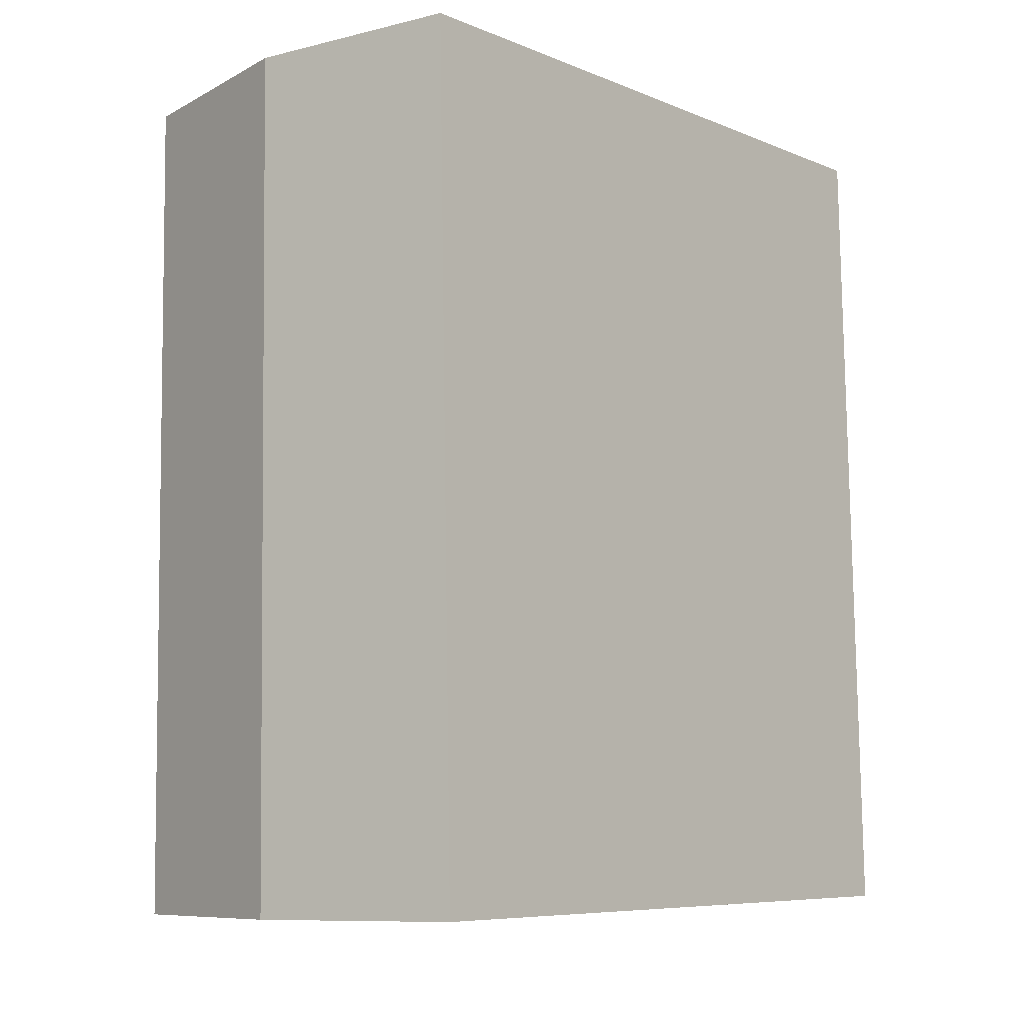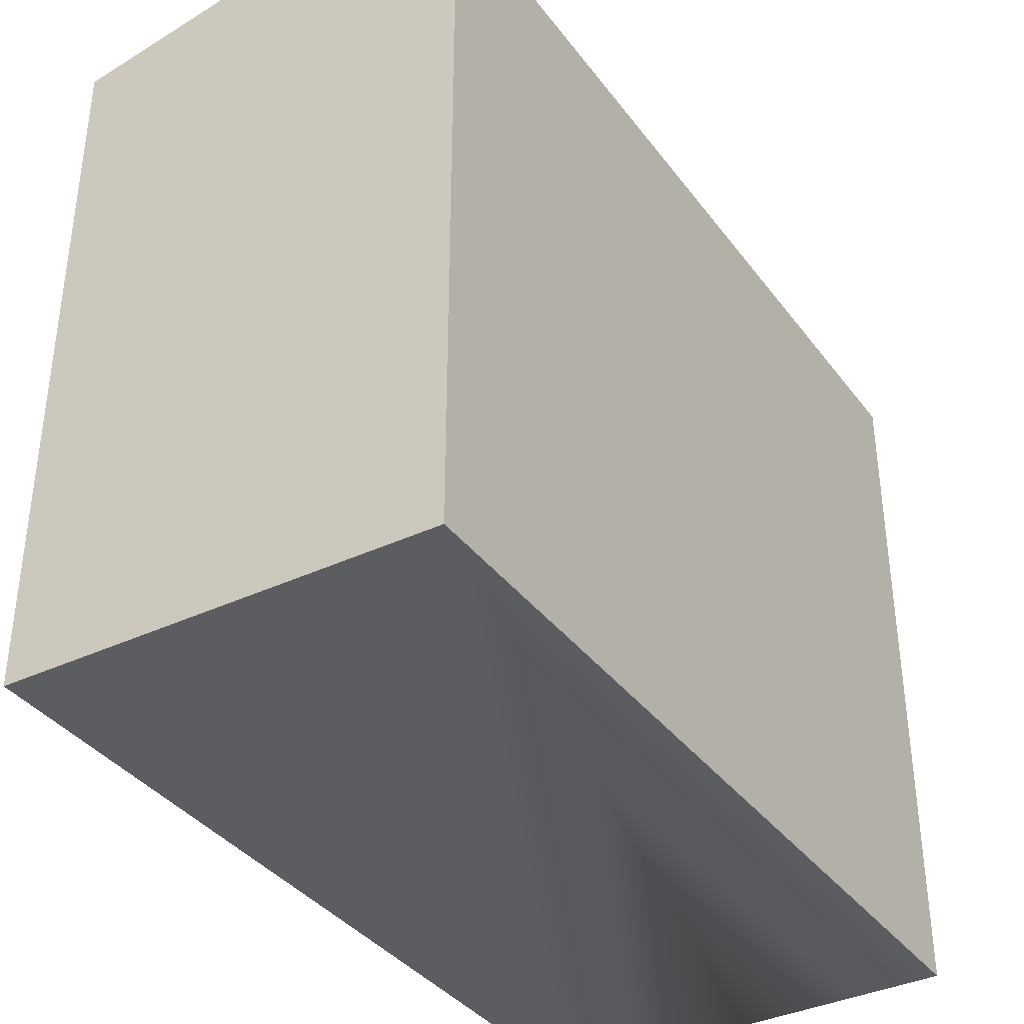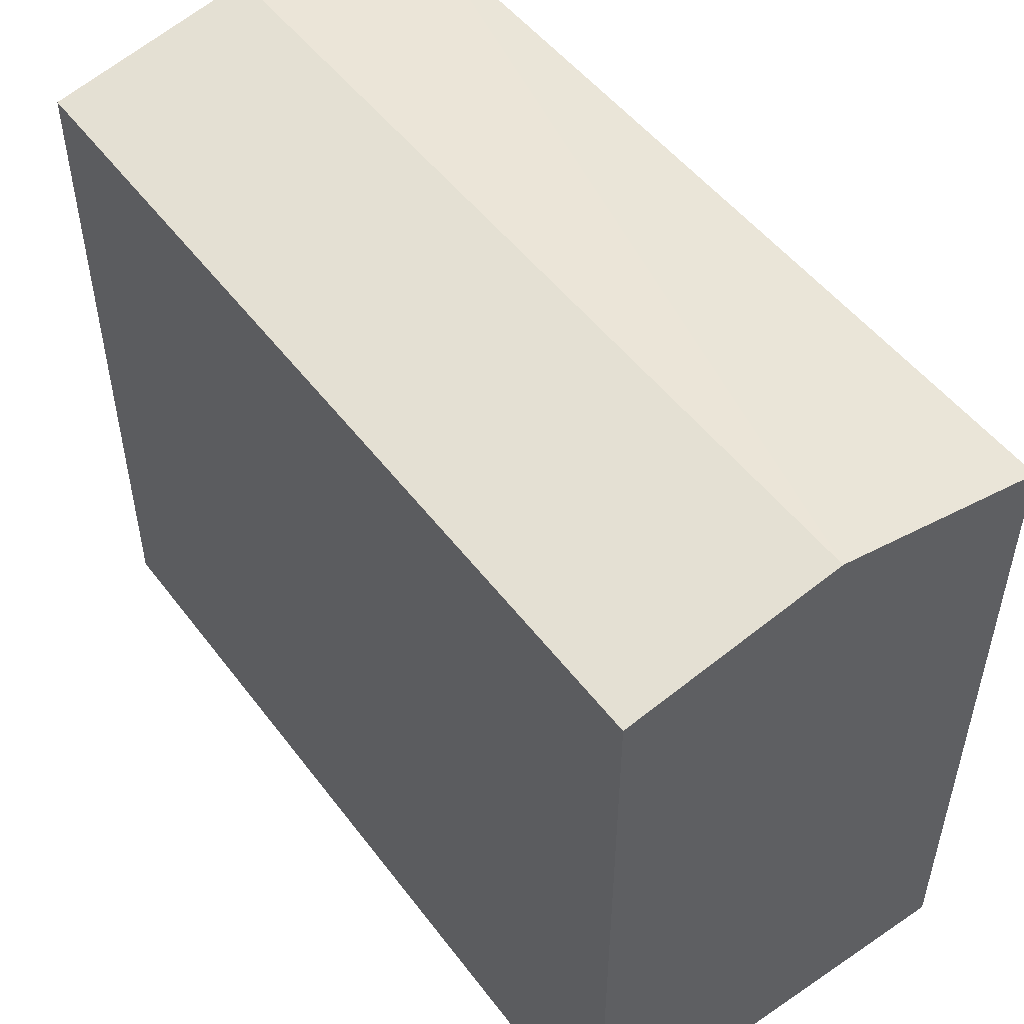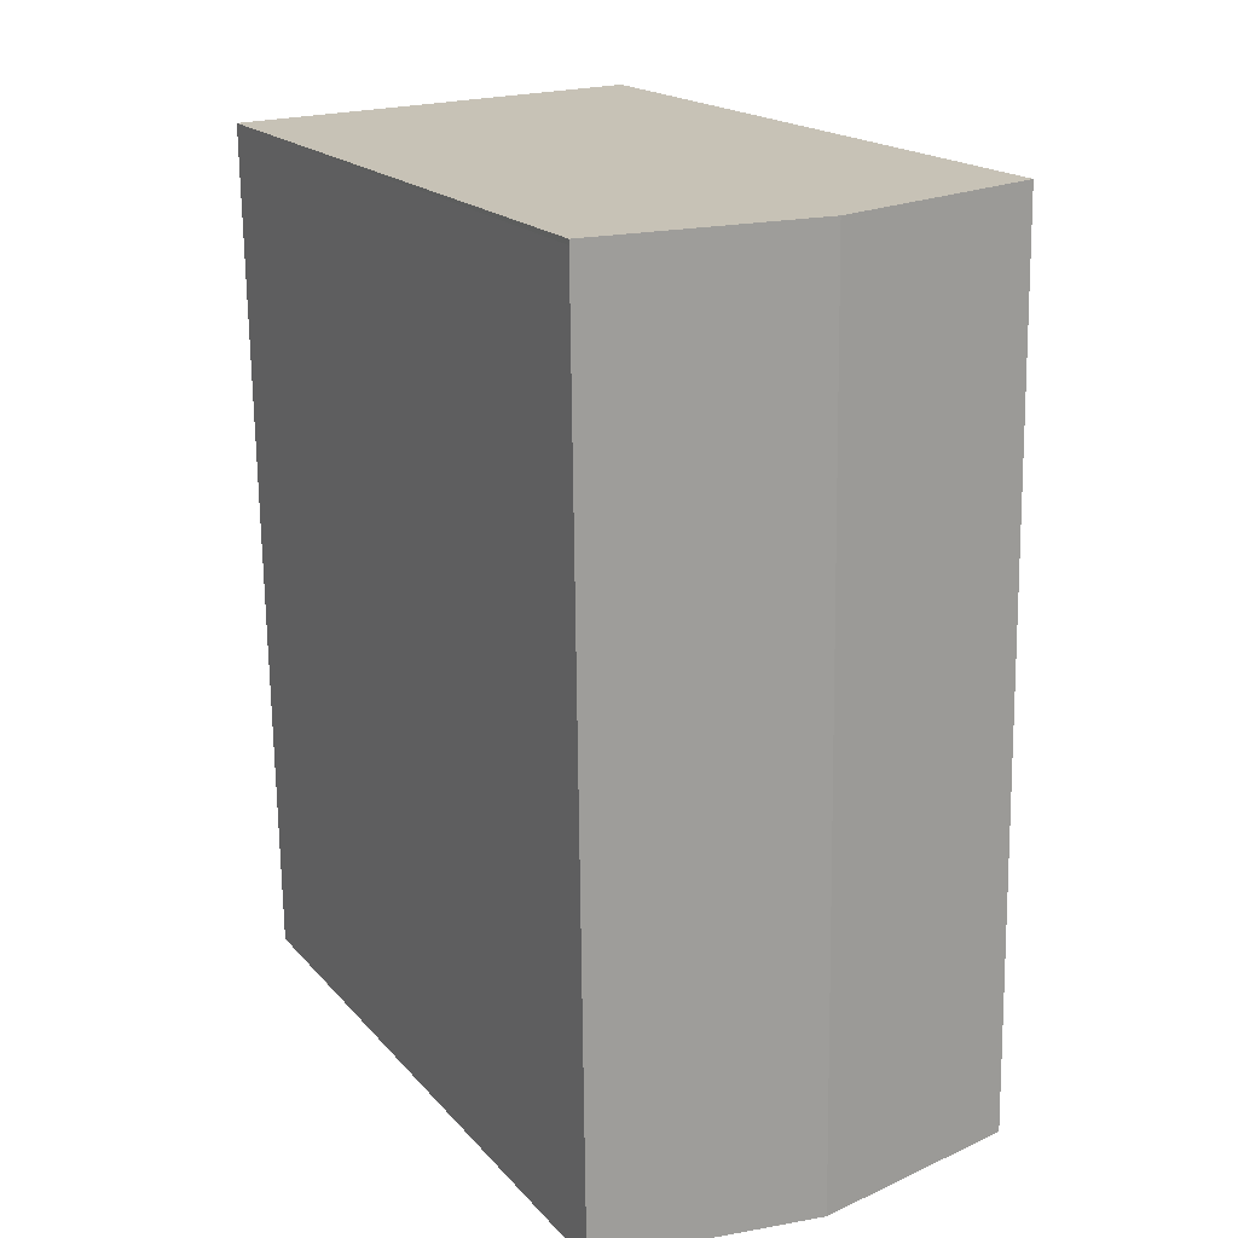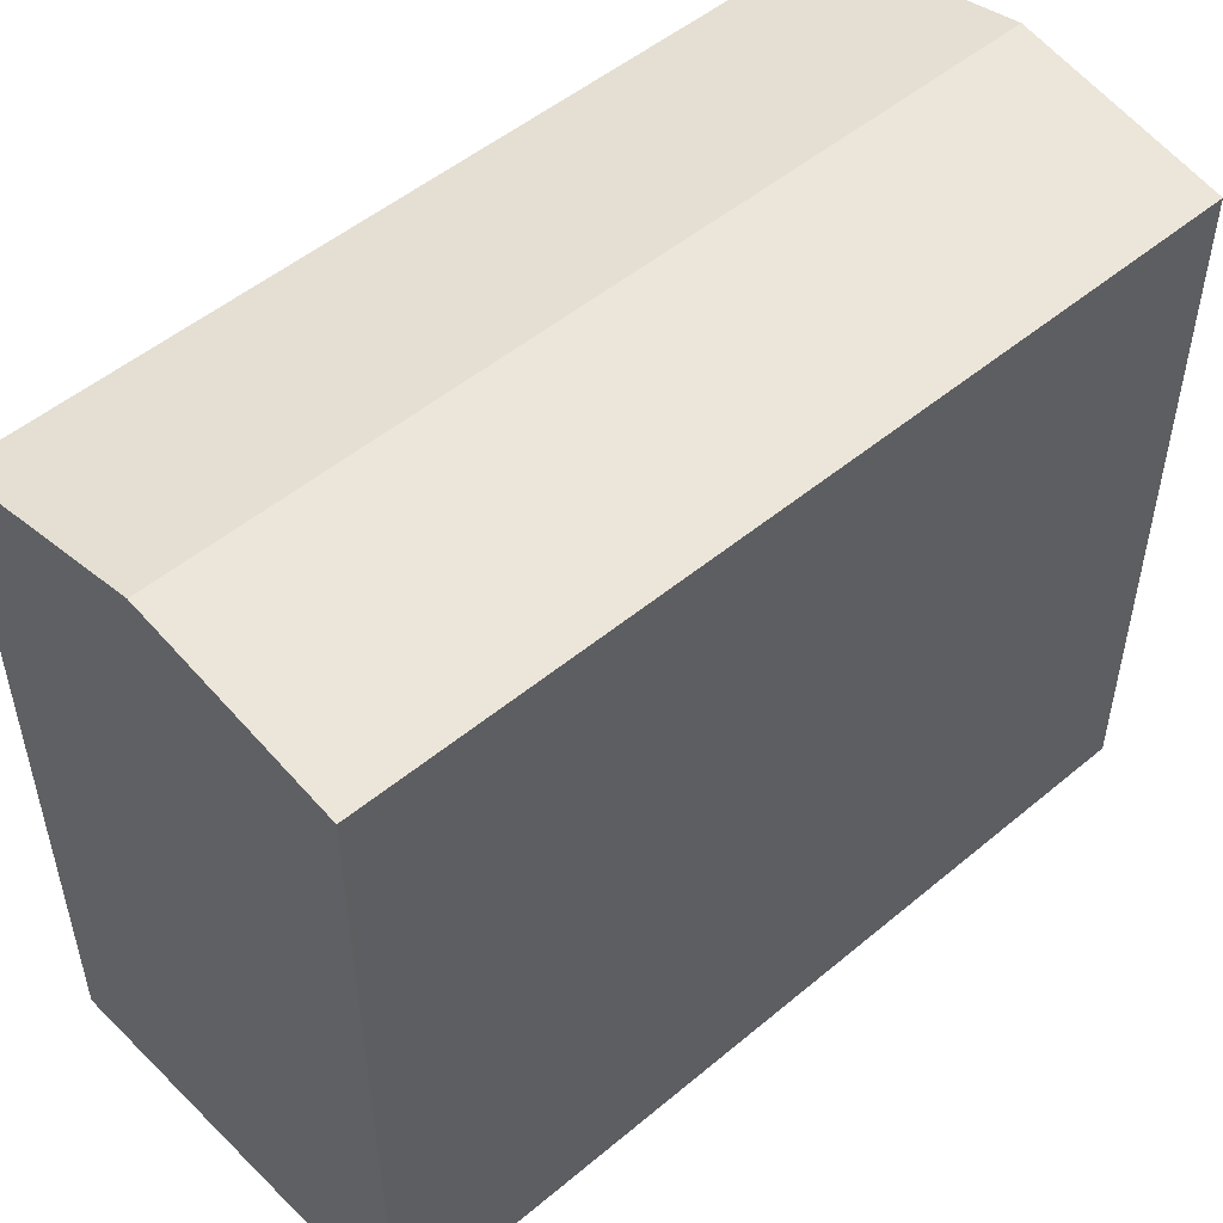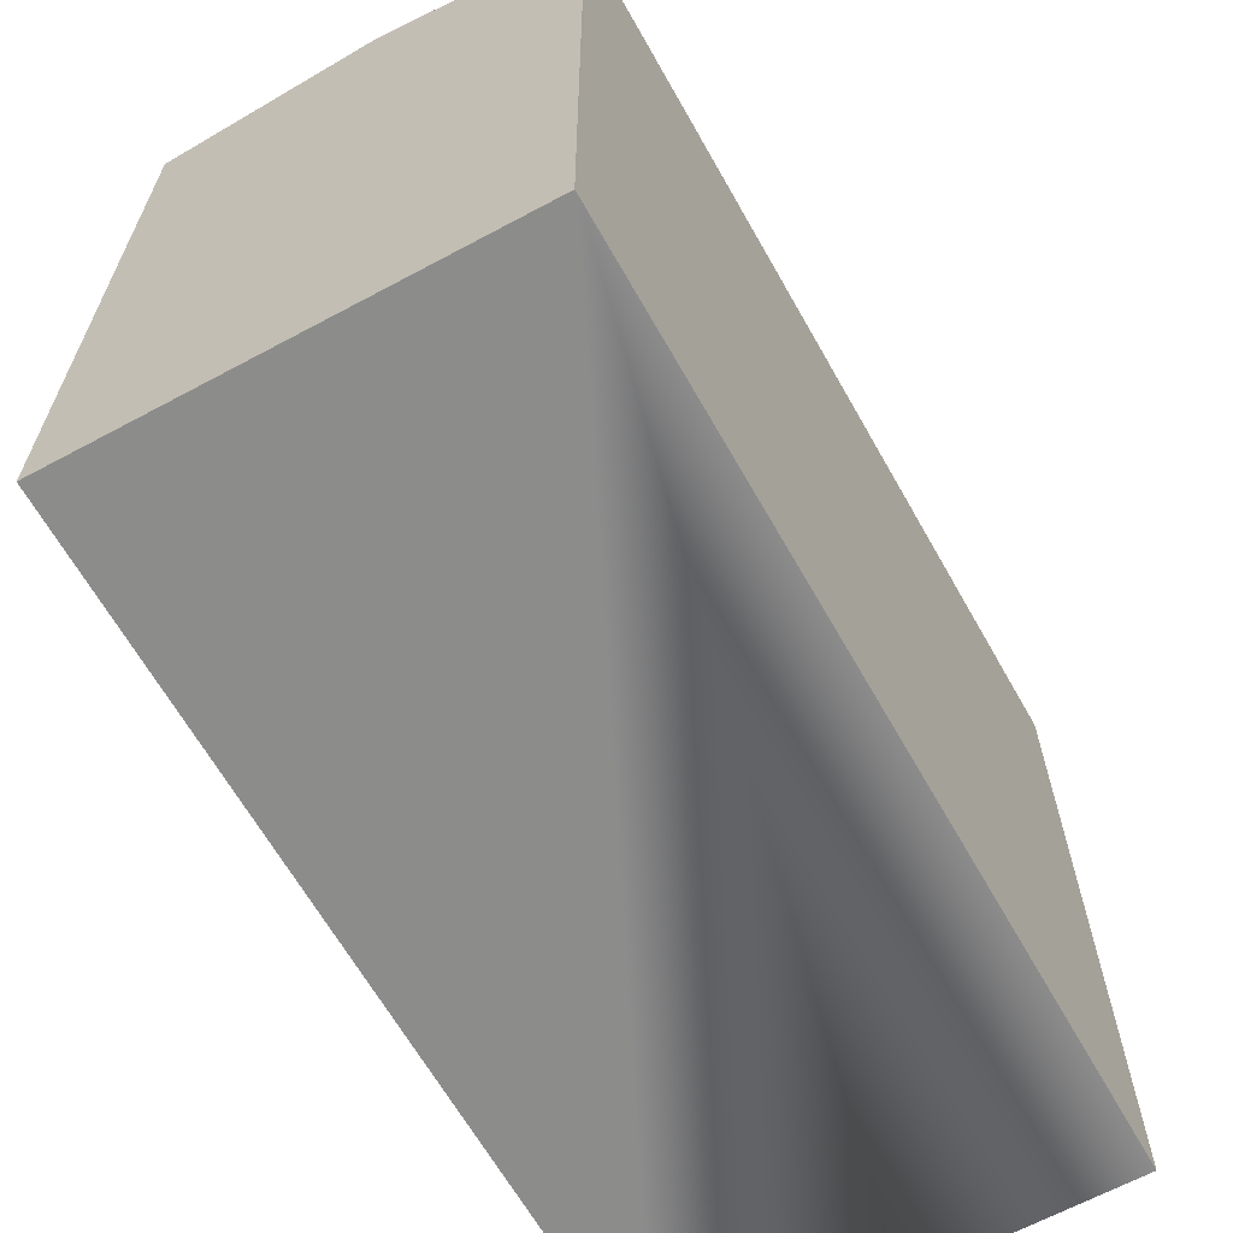
<metadata>
{"format":"obj","ext":"obj","renderer":"f3d","projection":"perspective","resolution":1024,"background":"white","views":[{"elev":-7.7,"azim":-138.3,"up":"+Z"},{"elev":-37.1,"azim":33.0,"up":"+Y"},{"elev":51.0,"azim":144.9,"up":"+Y"},{"elev":18.7,"azim":151.9,"up":"+Z"},{"elev":50.6,"azim":48.4,"up":"+Y"},{"elev":-64.1,"azim":30.2,"up":"+Y"}]}
</metadata>
<code>
v  1.866 6.522 -0.036
v  3.827 6.162 7.493
v  3.732 6.159 -0.072
v  1.989 6.519 7.591
v  3.828 6.162 7.535
v  0.149 6.162 7.543
v  0 6.159 3.771e-16
v  0.151 6.162 7.647
v  3.732 4.409e-18 -0.072
v  0 0 0
v  1.866 2.204e-18 -0.036
v  0.149 -4.619e-16 7.543
v  0.151 -4.682e-16 7.647
v  3.828 -4.614e-16 7.535
v  1.989 -4.648e-16 7.591
v  3.827 -4.588e-16 7.493
g defaultobject
f 1 2 3
f 2 1 4
f 2 4 5
f 6 1 7
f 1 6 4
f 4 6 8
f 9 1 3
f 1 9 7
f 7 9 10
f 10 9 11
f 10 6 7
f 6 10 12
f 6 12 8
f 8 12 13
f 13 4 8
f 4 13 5
f 5 13 14
f 14 13 15
f 14 2 5
f 2 14 3
f 3 14 9
f 9 14 16
f 12 15 13
f 15 12 10
f 15 10 14
f 14 10 16
f 16 10 11
f 16 11 9

</code>
